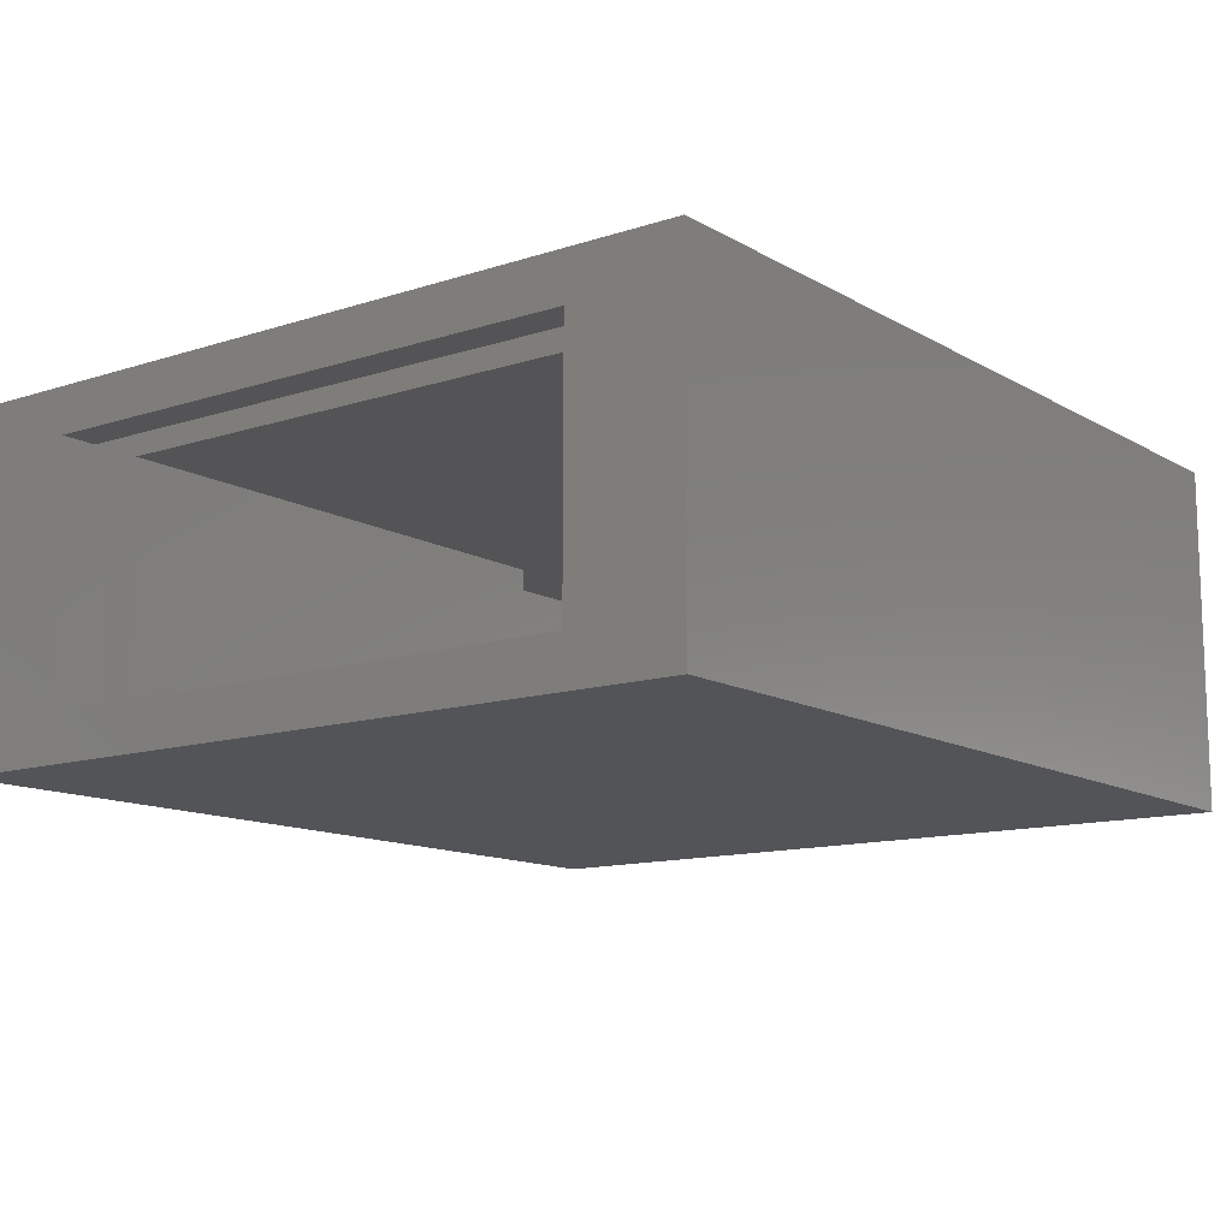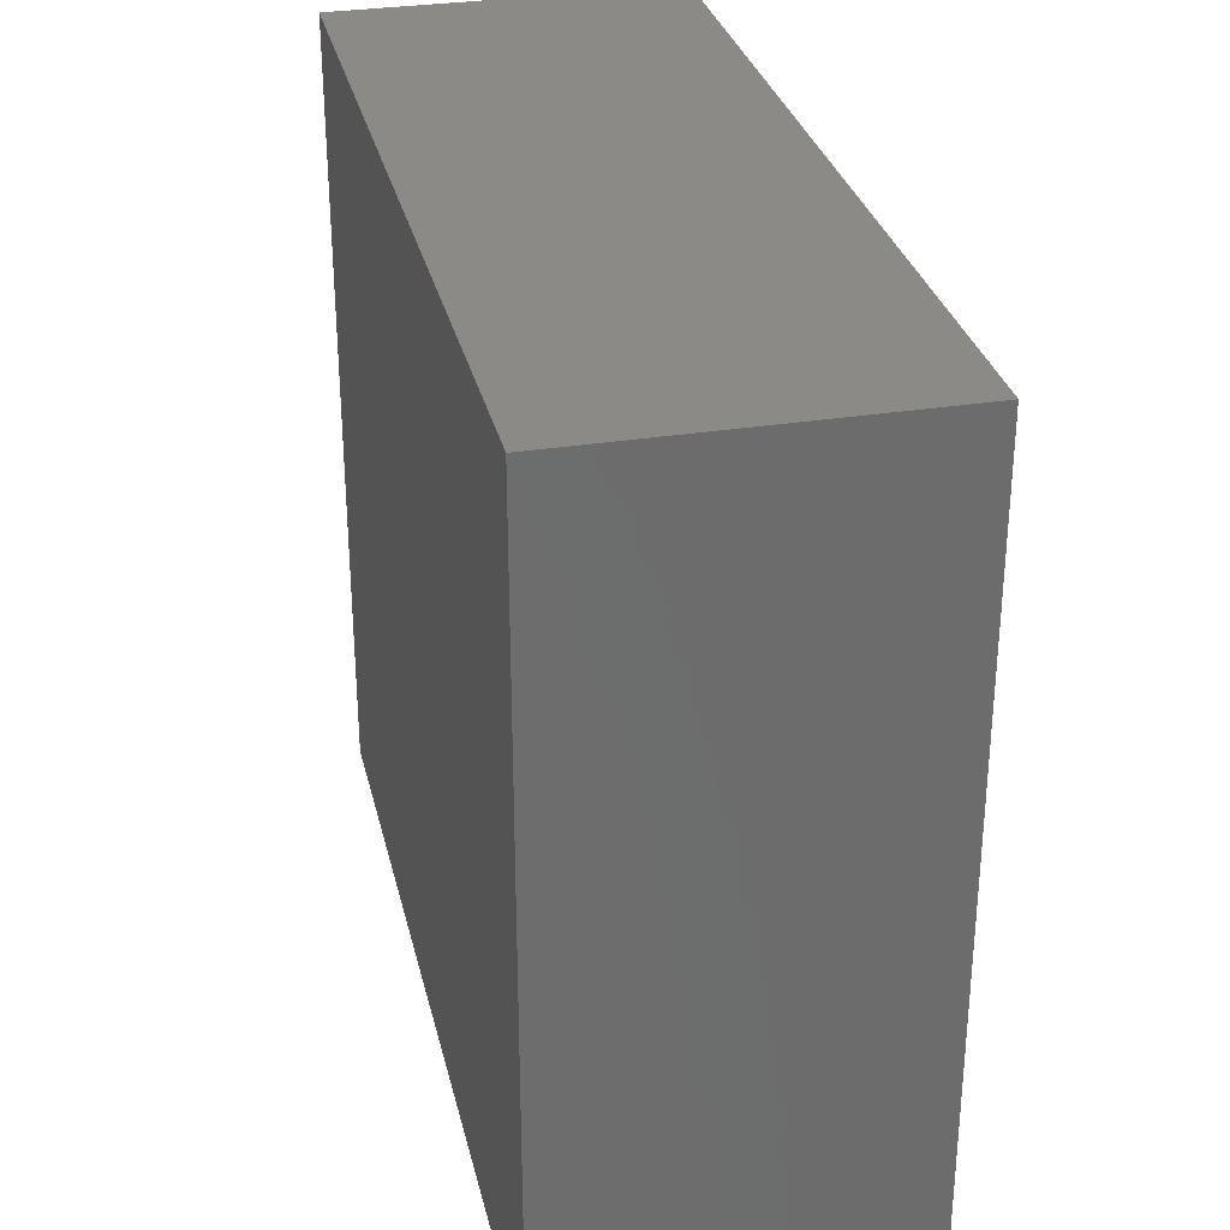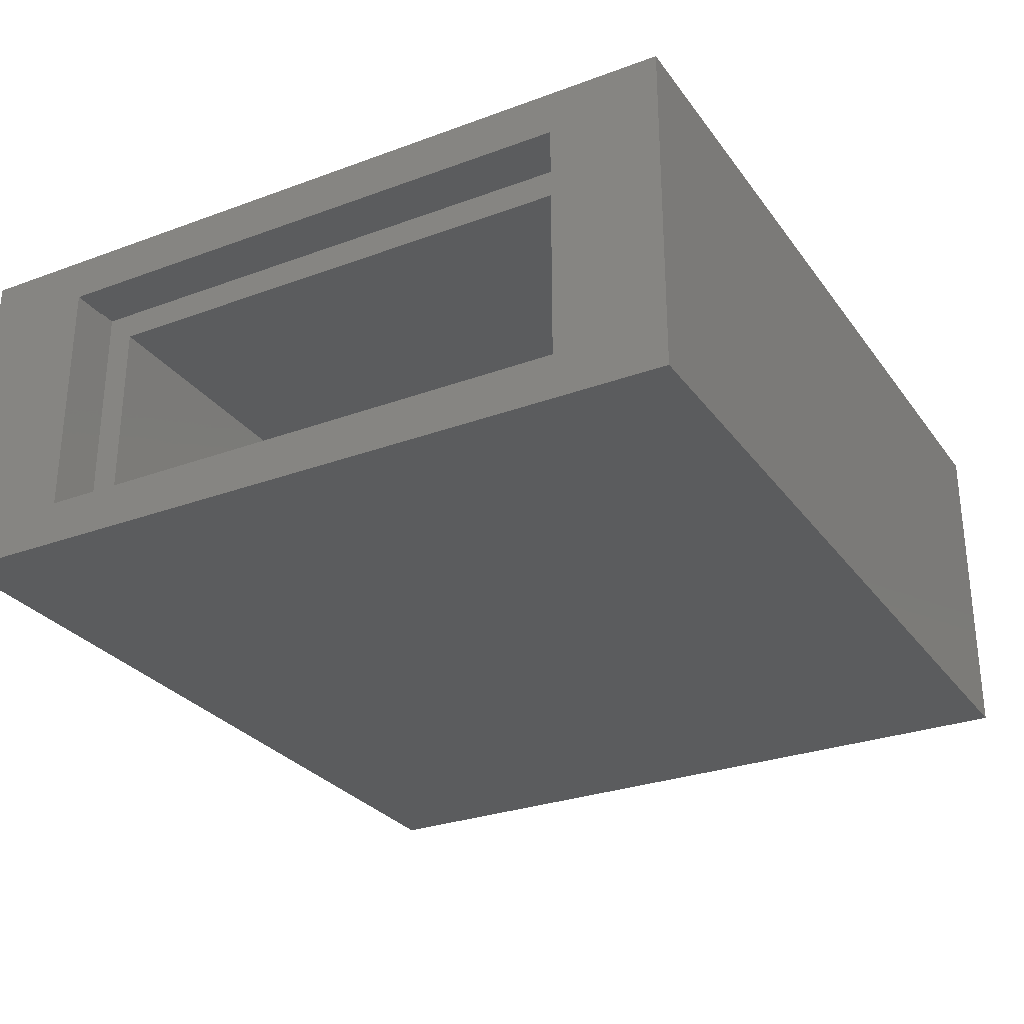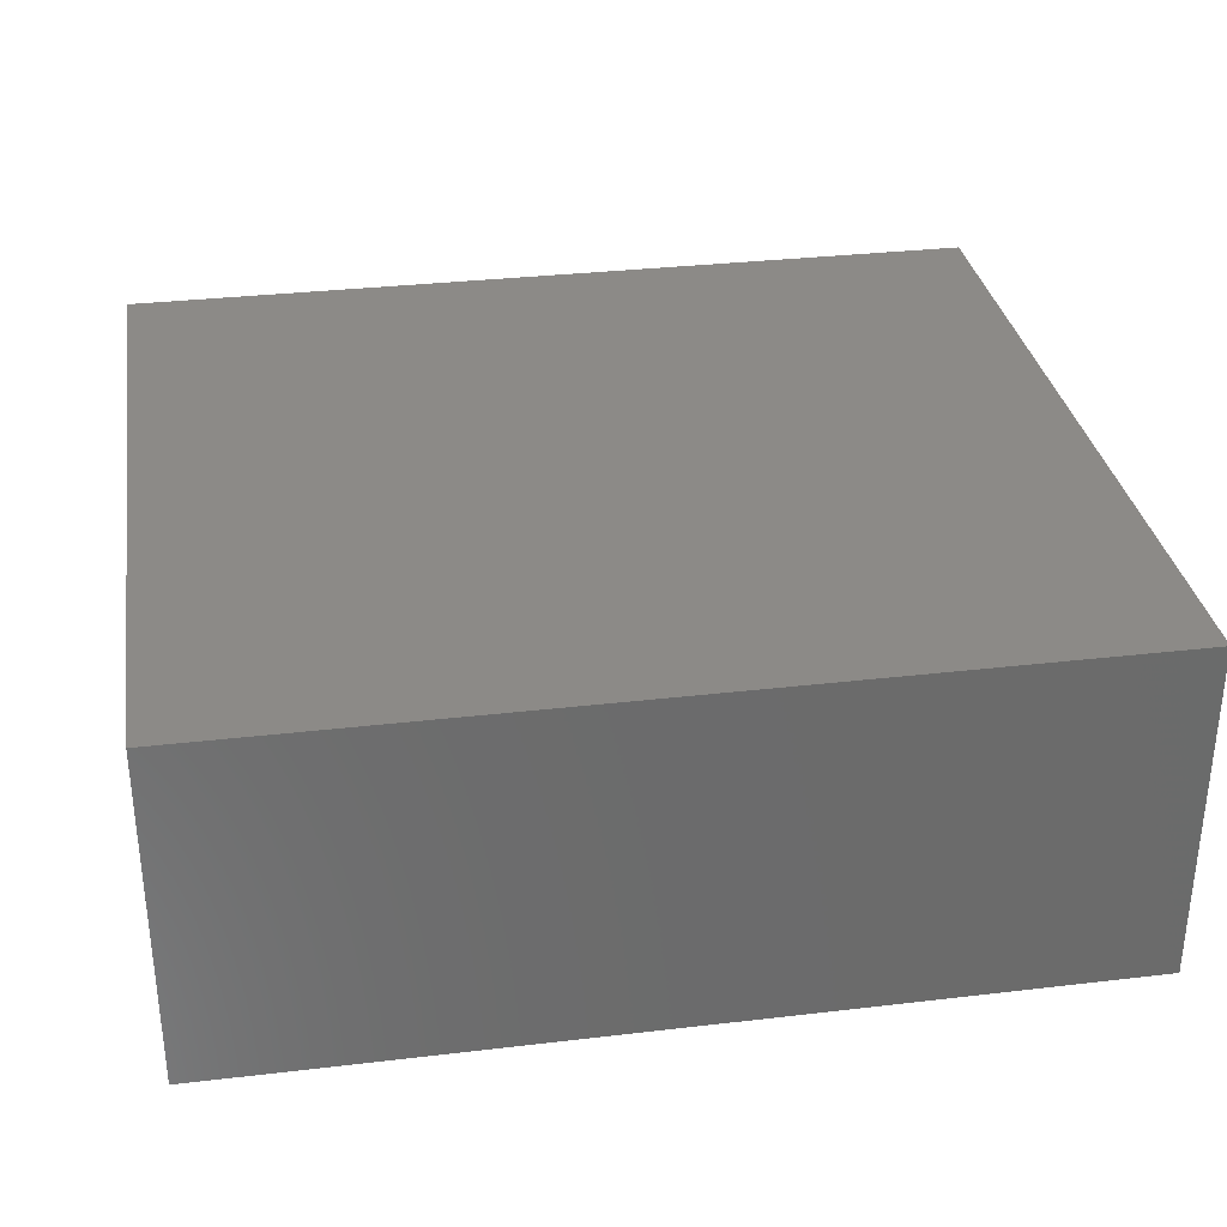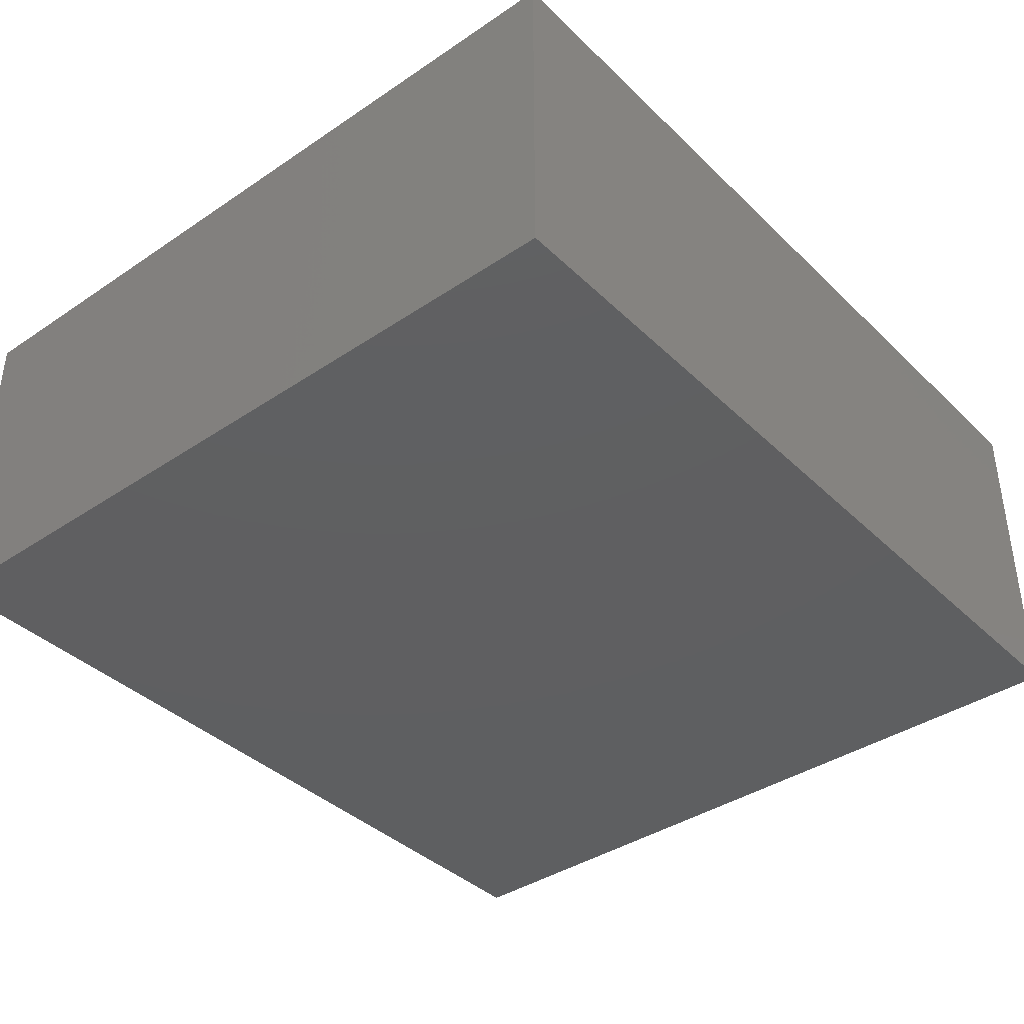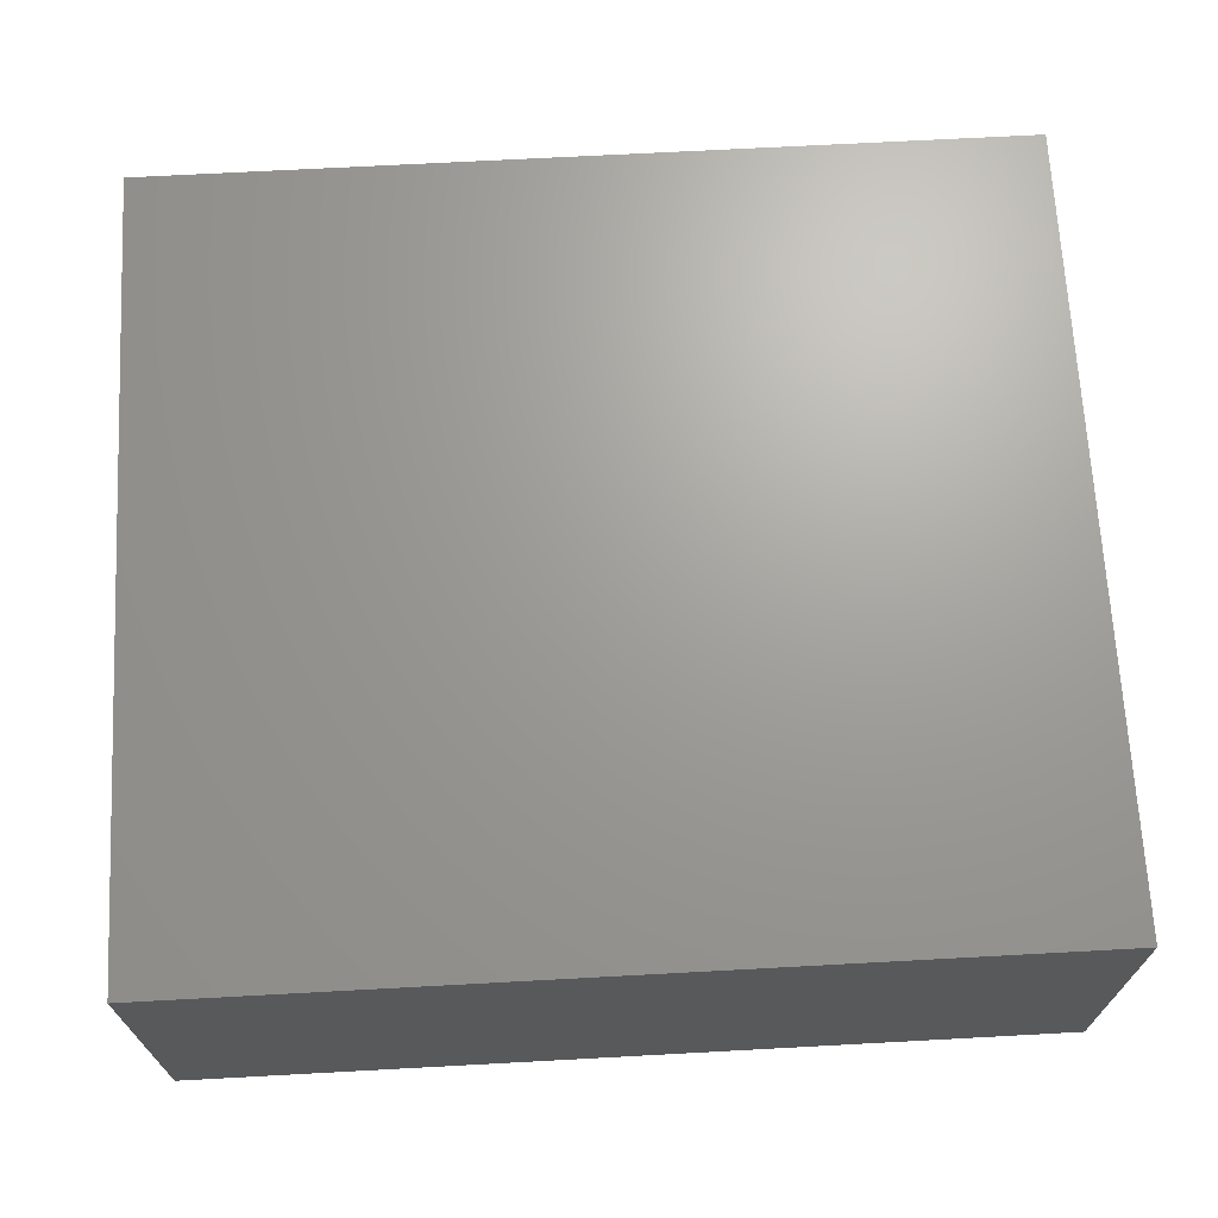
<metadata>
{"format":"stl","ext":"stl","renderer":"f3d","projection":"perspective","resolution":1024,"background":"white","views":[{"elev":-12.4,"azim":127.2,"up":"+Z"},{"elev":30.7,"azim":-102.9,"up":"+Y"},{"elev":-28.7,"azim":118.9,"up":"+Z"},{"elev":32.3,"azim":-9.3,"up":"+Z"},{"elev":-38.9,"azim":-49.9,"up":"+Z"},{"elev":68.6,"azim":-3.1,"up":"+Z"}]}
</metadata>
<code>
# stl→obj: 40 verts, 76 faces
v -4.825 -8.075 -2.925
v -8.975 -8.075 2.925
v -4.825 -8.075 2.925
v -8.975 -8.075 -2.925
v 9.375 -6.625 2.925
v 10.25 6.625 2.925
v 10.25 -6.625 2.925
v 9.375 6.625 2.925
v -4.825 -6.625 2.925
v -4.825 6.625 2.925
v -8.975 8.075 2.925
v -4.825 8.075 2.925
v 8.225 6.625 2.925
v 8.225 -6.625 2.925
v -8.975 8.075 -2.925
v -4.825 -6.625 -2.925
v 9.375 6.625 -2.925
v 10.25 -6.625 -2.925
v 10.25 6.625 -2.925
v 9.375 -6.625 -2.925
v -4.825 6.625 -2.925
v -4.825 8.075 -2.925
v 8.225 -6.625 -2.925
v 8.225 6.625 -2.925
v 9.375 -7.275 -3.6
v 8.225 -7.275 3.6
v 9.375 -7.275 3.6
v 8.225 -7.275 -3.6
v 9.375 7.275 3.6
v 8.225 7.275 3.6
v 9.375 7.275 -3.6
v 8.225 7.275 -3.6
v -10.25 -9.25 -4
v -10.25 9.25 4
v -10.25 9.25 -4
v -10.25 -9.25 4
v 10.25 -9.25 4
v 10.25 9.25 4
v 10.25 9.25 -4
v 10.25 -9.25 -4
f 1 2 3
f 2 1 4
f 5 6 7
f 6 5 8
f 2 9 3
f 9 2 10
f 11 10 2
f 10 11 12
f 9 13 14
f 13 9 10
f 2 15 11
f 15 2 4
f 1 9 16
f 9 1 3
f 17 18 19
f 18 17 20
f 15 21 22
f 21 15 16
f 4 16 15
f 16 4 1
f 21 23 24
f 23 21 16
f 21 12 22
f 12 21 10
f 15 12 11
f 12 15 22
f 25 26 27
f 26 25 28
f 26 29 27
f 29 26 30
f 31 17 29
f 31 20 17
f 20 25 5
f 25 20 31
f 8 29 17
f 5 29 8
f 5 27 29
f 27 5 25
f 30 13 32
f 30 14 13
f 14 26 23
f 26 14 30
f 24 32 13
f 23 32 24
f 23 28 32
f 28 23 26
f 32 29 30
f 29 32 31
f 32 25 31
f 25 32 28
f 18 5 7
f 5 18 20
f 23 9 14
f 9 23 16
f 17 6 8
f 6 17 19
f 21 13 10
f 13 21 24
f 33 34 35
f 34 33 36
f 34 37 38
f 37 34 36
f 38 6 39
f 38 7 6
f 7 37 18
f 37 7 38
f 19 39 6
f 18 39 19
f 18 40 39
f 40 18 37
f 39 34 38
f 34 39 35
f 33 39 40
f 39 33 35
f 33 37 36
f 37 33 40

</code>
